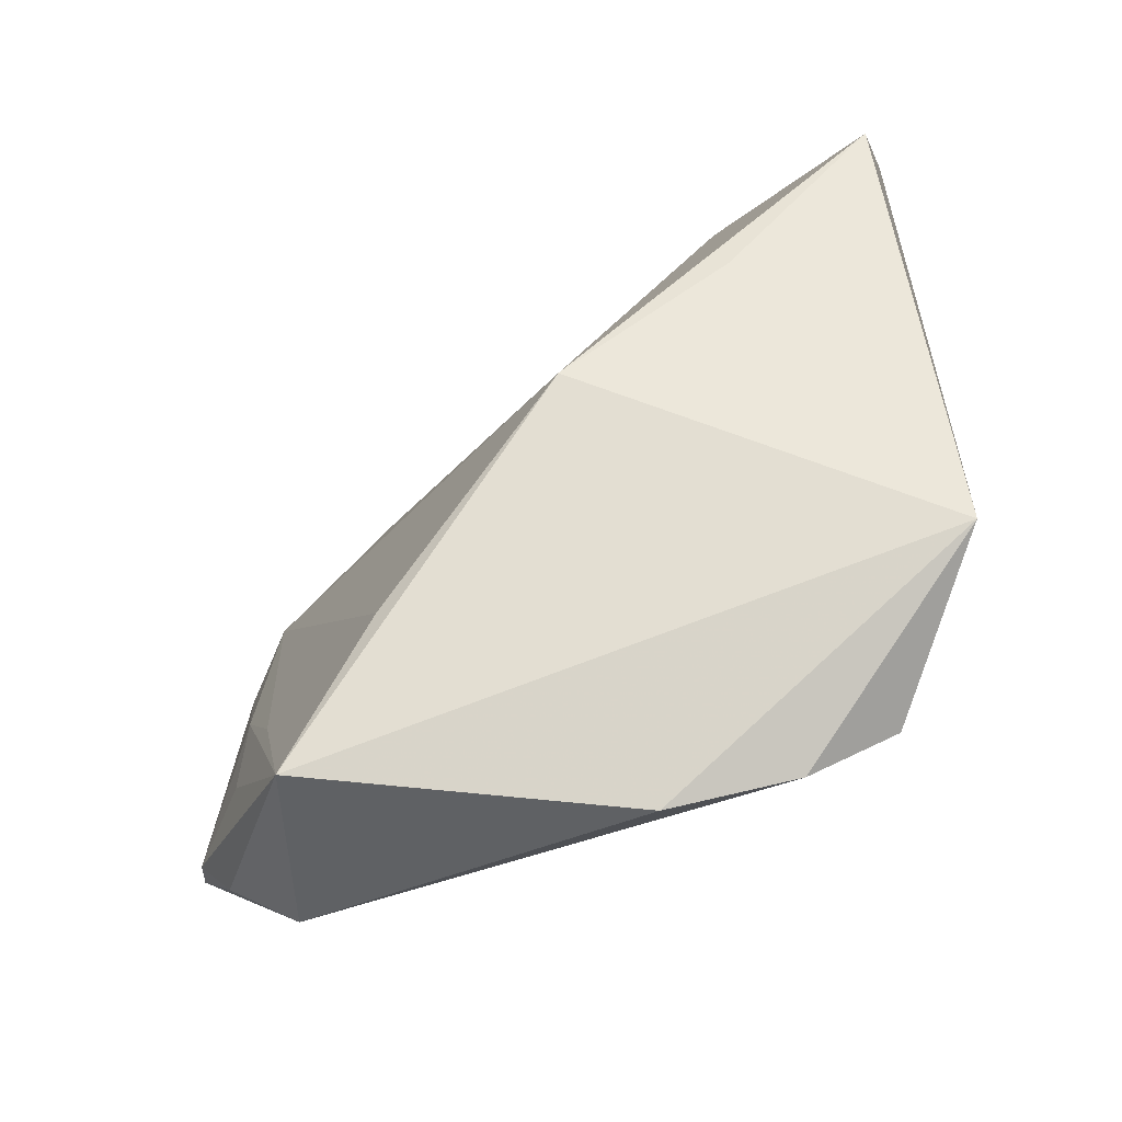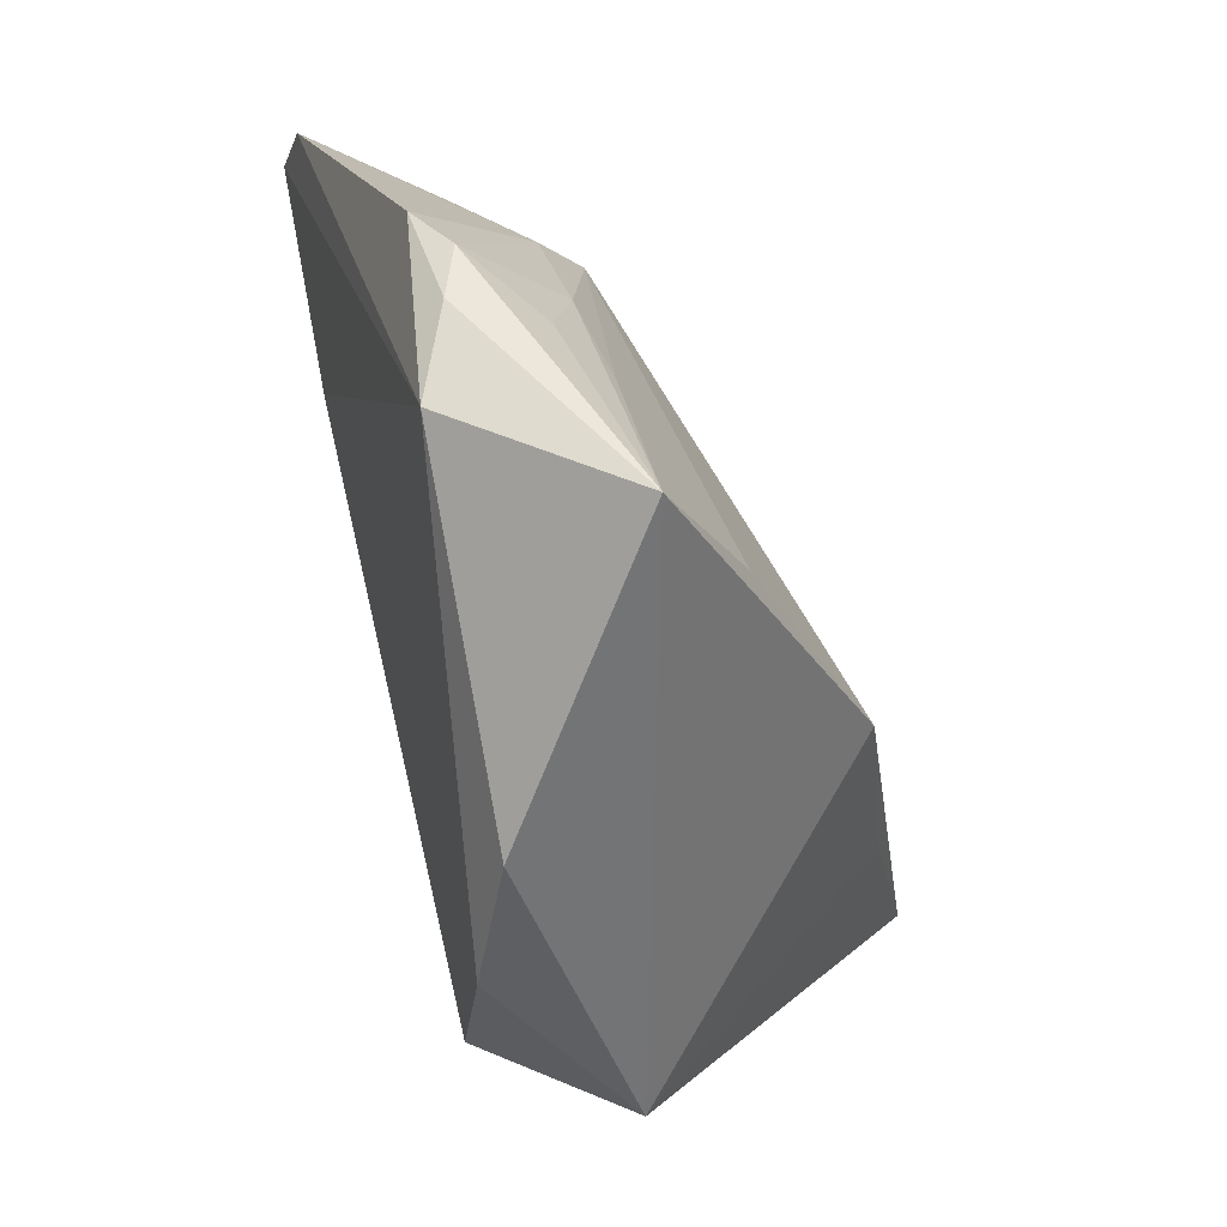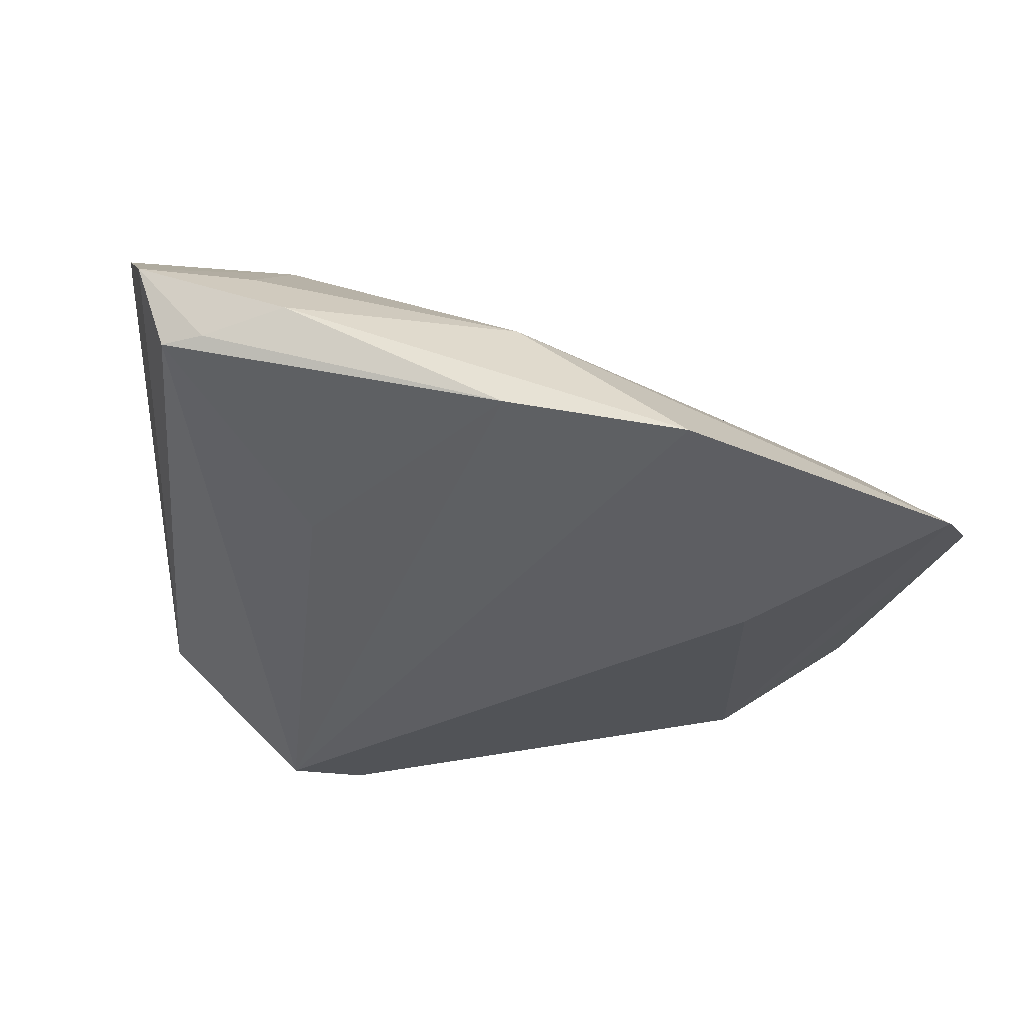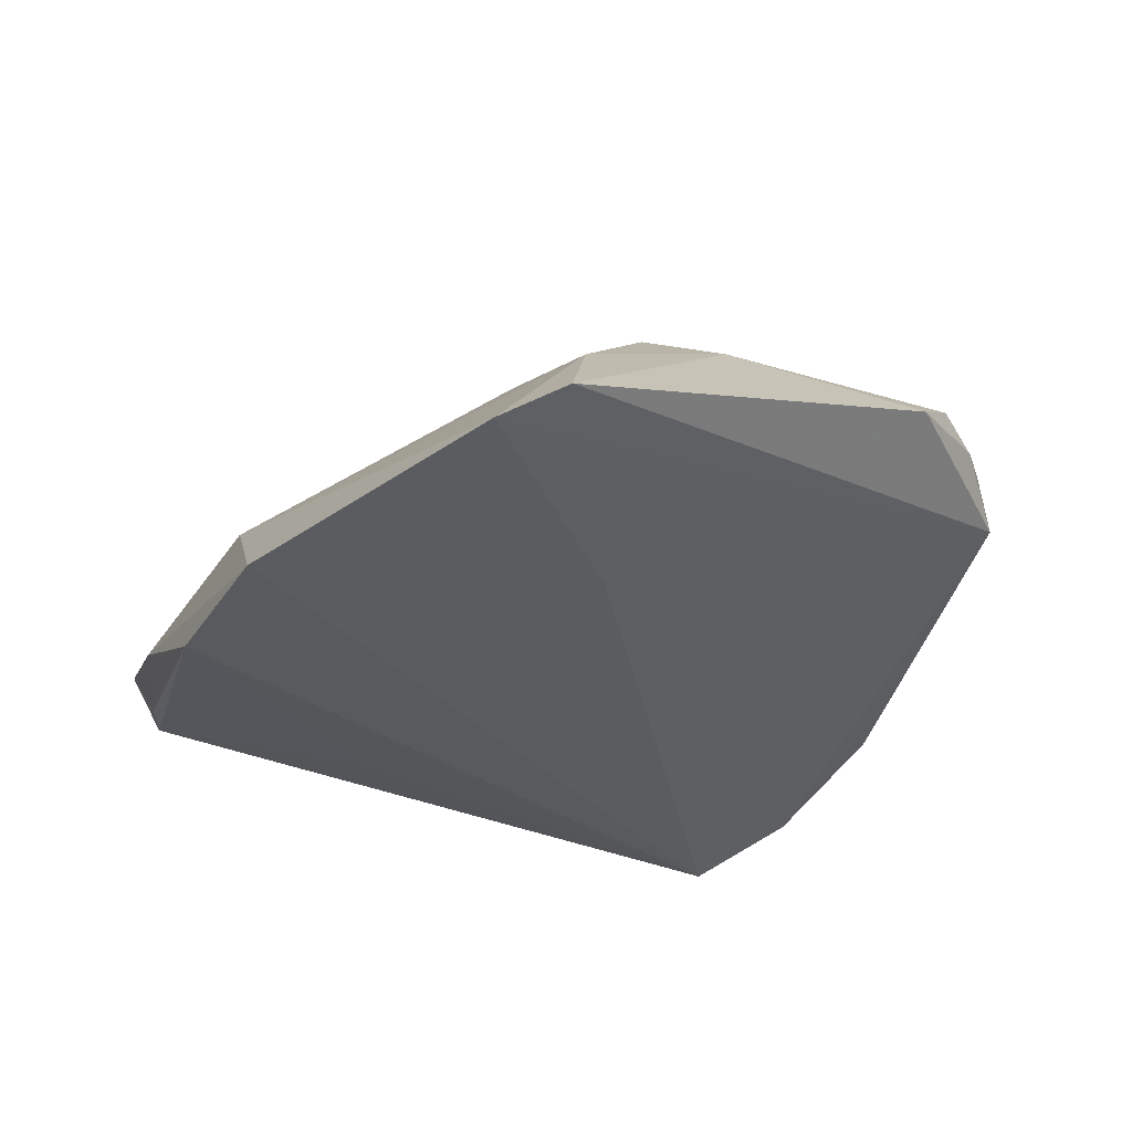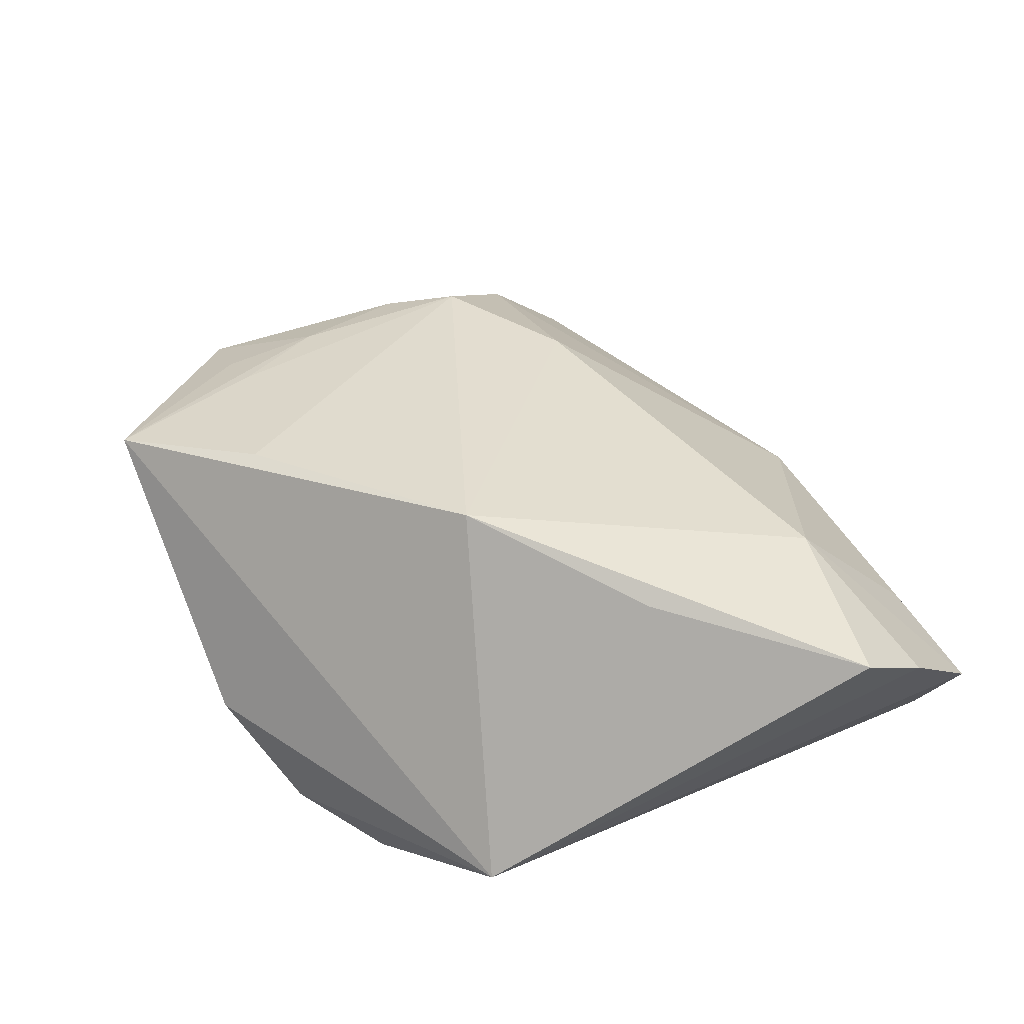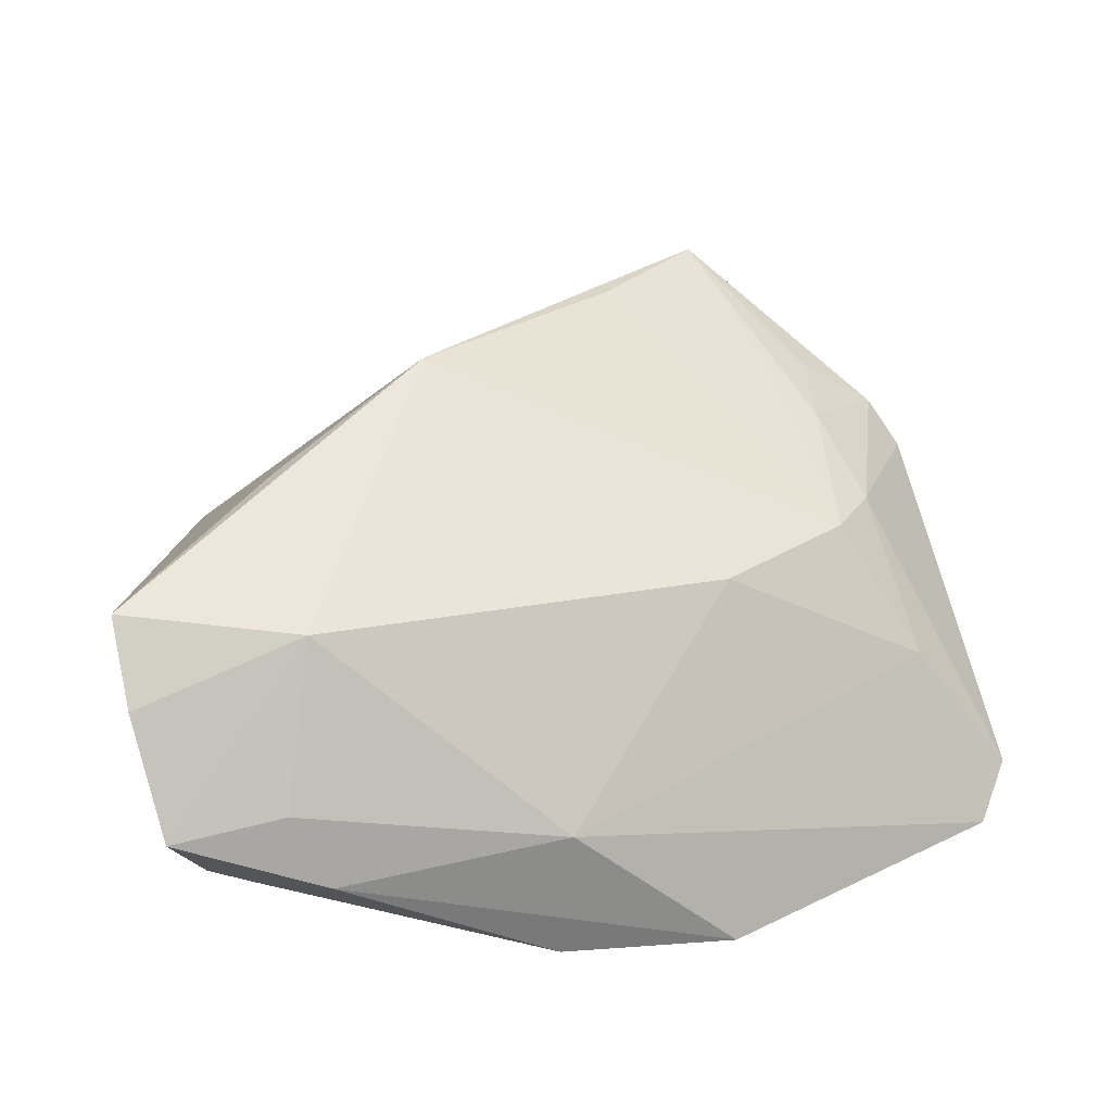
<metadata>
{"format":"obj","ext":"obj","renderer":"f3d","projection":"perspective","resolution":1024,"background":"white","views":[{"elev":-66.8,"azim":32.4,"up":"+Y"},{"elev":-69.5,"azim":-73.3,"up":"+Y"},{"elev":-39.3,"azim":173.1,"up":"+Z"},{"elev":-34.9,"azim":-116.3,"up":"+Z"},{"elev":51.6,"azim":63.5,"up":"+Z"},{"elev":44.0,"azim":171.1,"up":"+Z"}]}
</metadata>
<code>
v 0.004229 0.04639 -0.01789
v 0.01239 -0.01482 0.02827
v -0.02178 0.01616 0.01344
v -0.0408 -0.01547 0.01133
v -0.04084 -0.03949 -0.002848
v 0.04592 0.03741 -0.004815
v -0.03854 0.006963 0.01166
v -0.01812 0.04639 -0.02009
v 0.00188 0.04175 -0.00162
v 0.04095 0.03971 -0.004902
v 0.05229 0.03012 0.01656
v -0.04201 -0.02765 0.009925
v -0.03483 -0.02749 0.01408
v -0.05836 0.02602 -0.01625
v 0.01557 -0.04296 -0.01524
v -0.03268 0.009287 -0.02006
v -0.05411 0.03287 -0.02009
v 0.04974 0.0408 0.004696
v -0.05174 -0.02638 0.003219
v 0.03084 0.02566 0.02144
v -0.04433 -0.001054 0.008392
v -0.02927 -0.04792 0.01669
v 0.02558 0.01585 -0.01466
v 0.03107 0.04395 -0.003002
v 0.03317 0.0005331 0.02461
v 0.001827 -0.04795 -0.00798
v 0.03542 0.03953 0.005751
v -0.05501 -0.02103 -0.0008534
v -0.04734 0.01889 -0.001352
v -0.04832 -0.03191 0.001369
v -0.01481 -0.03366 0.02142
v 0.05318 0.02101 0.02379
v 0.02538 -0.03503 -0.02009
v 0.04373 -0.02684 -0.00622
f 14 5 28
f 15 5 33
f 33 5 16
f 28 5 30
f 30 5 22
f 26 5 15
f 22 5 26
f 22 2 31
f 31 2 7
f 20 2 32
f 8 9 24
f 28 30 19
f 19 30 22
f 13 4 22
f 7 4 13
f 22 31 13
f 13 31 7
f 1 33 8
f 8 24 1
f 34 33 6
f 15 33 34
f 34 26 15
f 34 2 22
f 22 26 34
f 3 20 9
f 3 29 7
f 9 29 3
f 7 2 3
f 2 20 3
f 9 20 27
f 27 24 9
f 14 29 17
f 17 29 9
f 17 9 8
f 8 33 17
f 17 33 16
f 16 5 17
f 5 14 17
f 22 4 12
f 12 19 22
f 4 19 12
f 21 4 7
f 21 19 4
f 28 19 21
f 7 29 21
f 21 14 28
f 21 29 14
f 6 33 23
f 23 1 6
f 33 1 23
f 6 1 10
f 10 1 24
f 32 2 25
f 25 34 32
f 2 34 25
f 24 27 18
f 6 10 18
f 18 10 24
f 18 34 6
f 18 27 20
f 11 20 32
f 11 18 20
f 32 34 11
f 34 18 11

</code>
